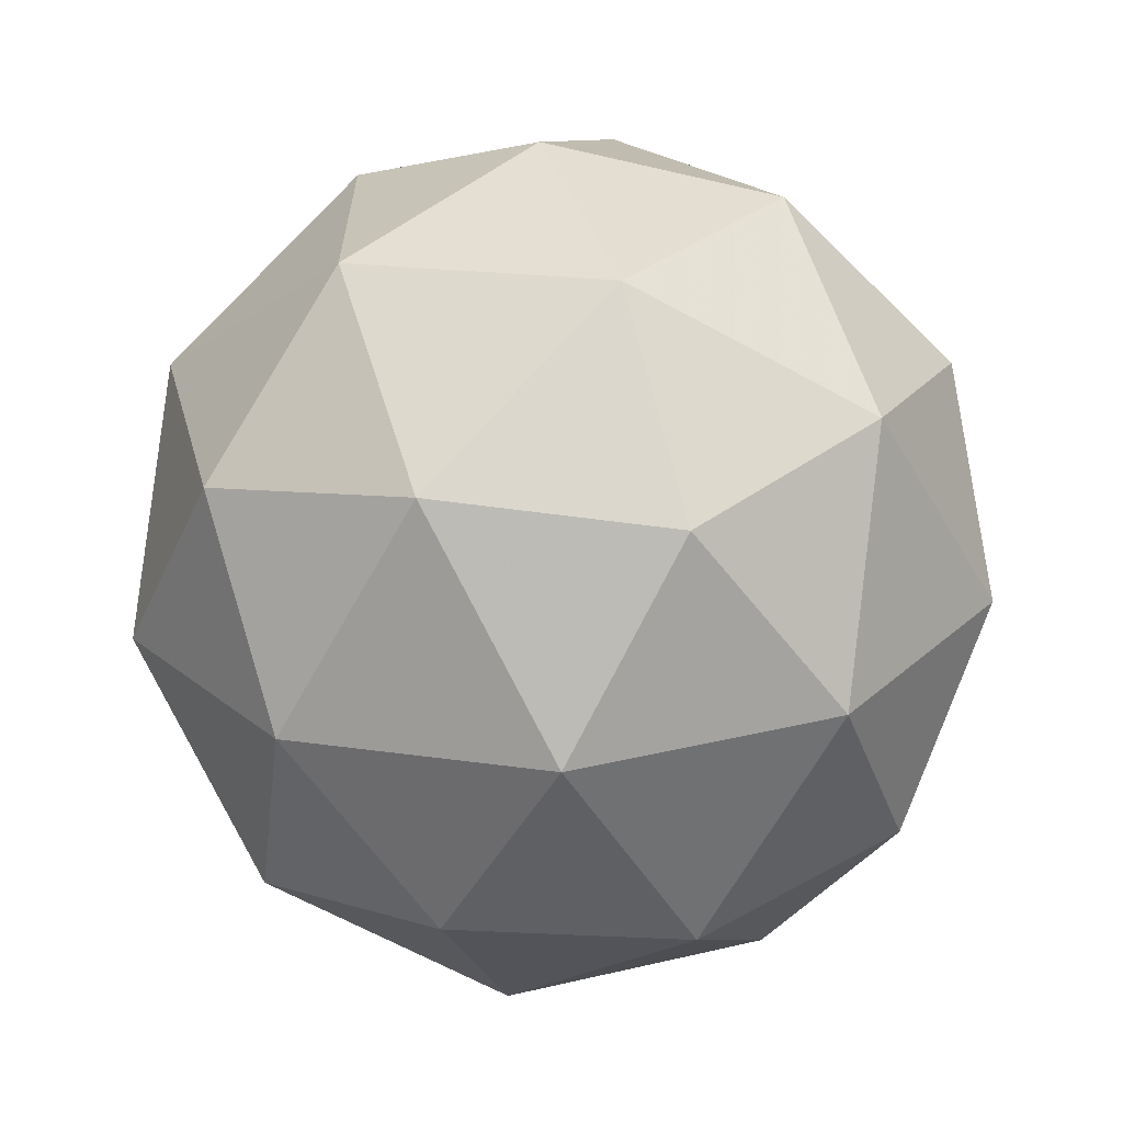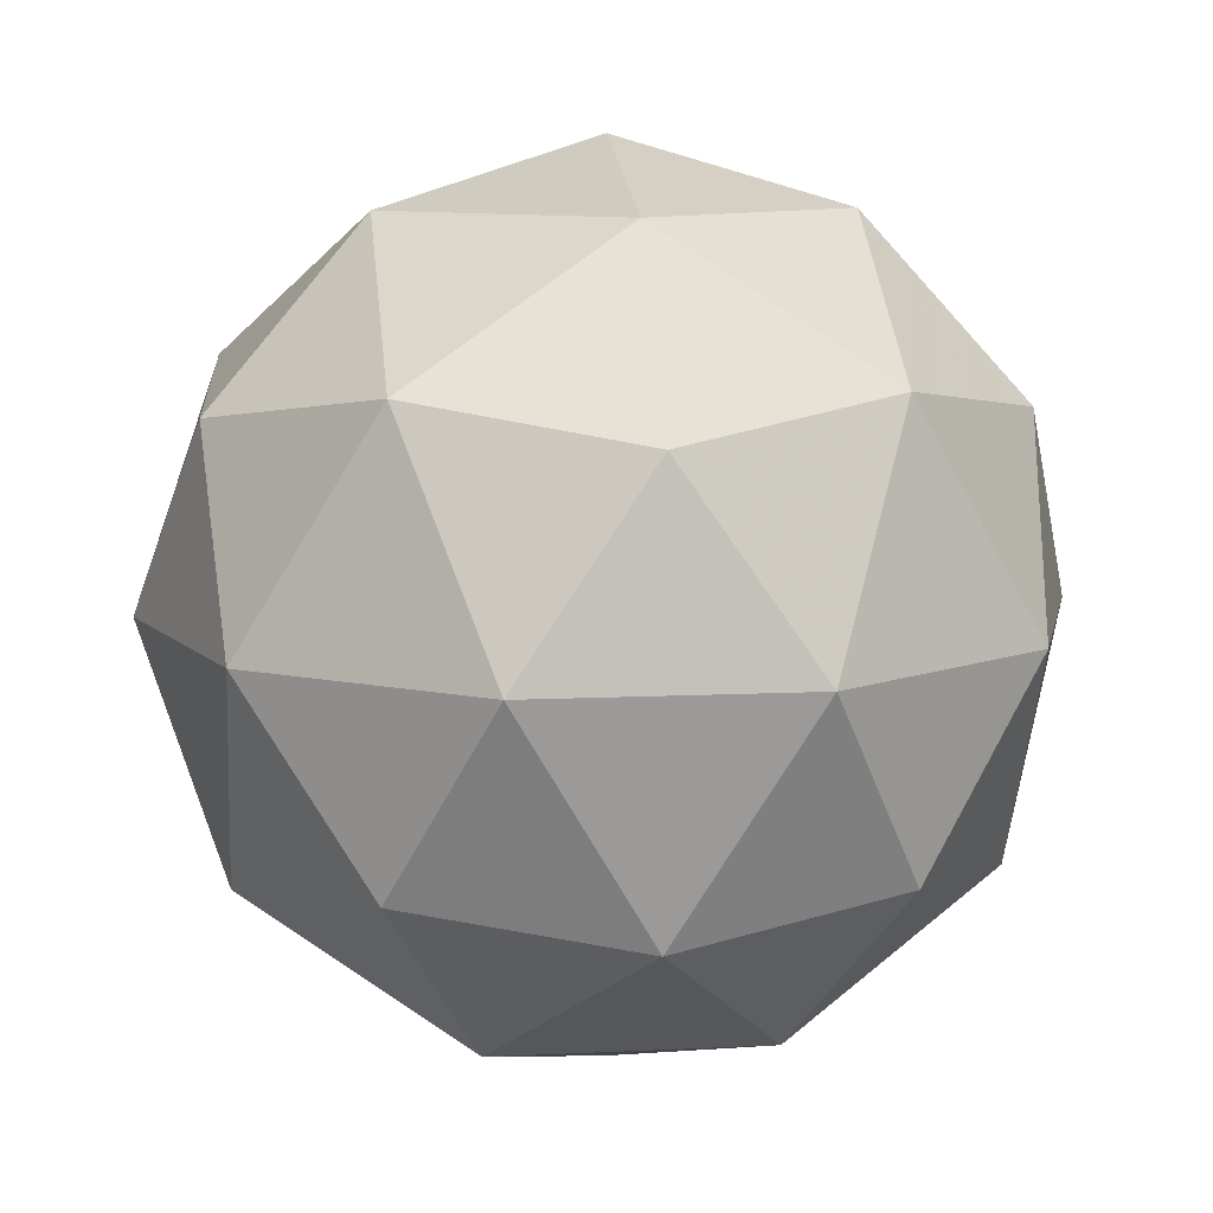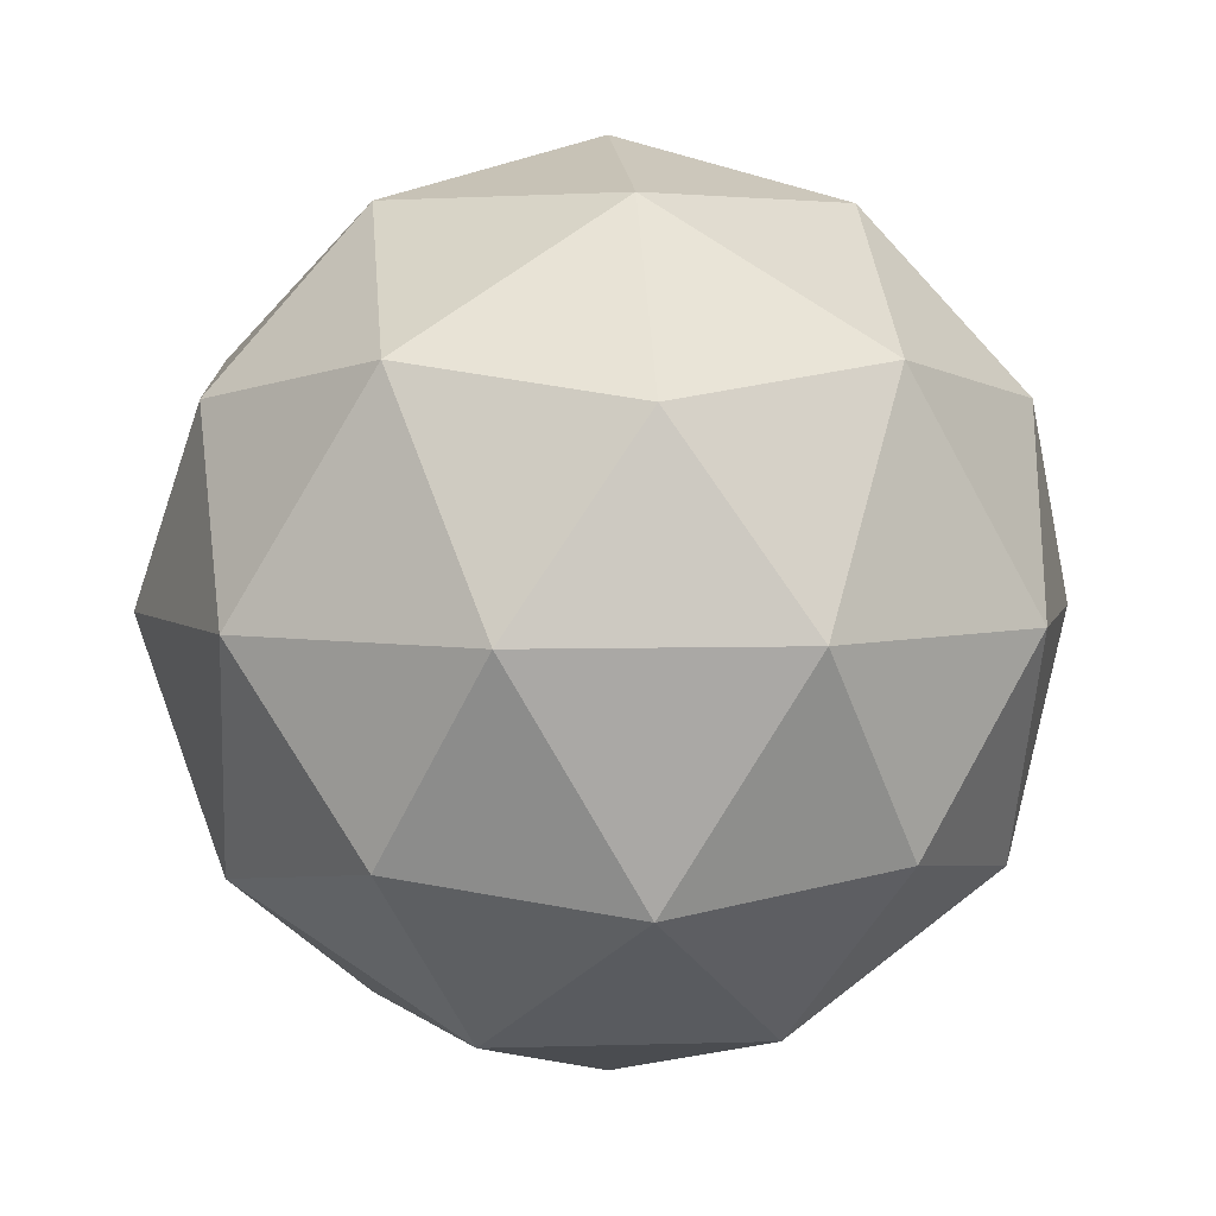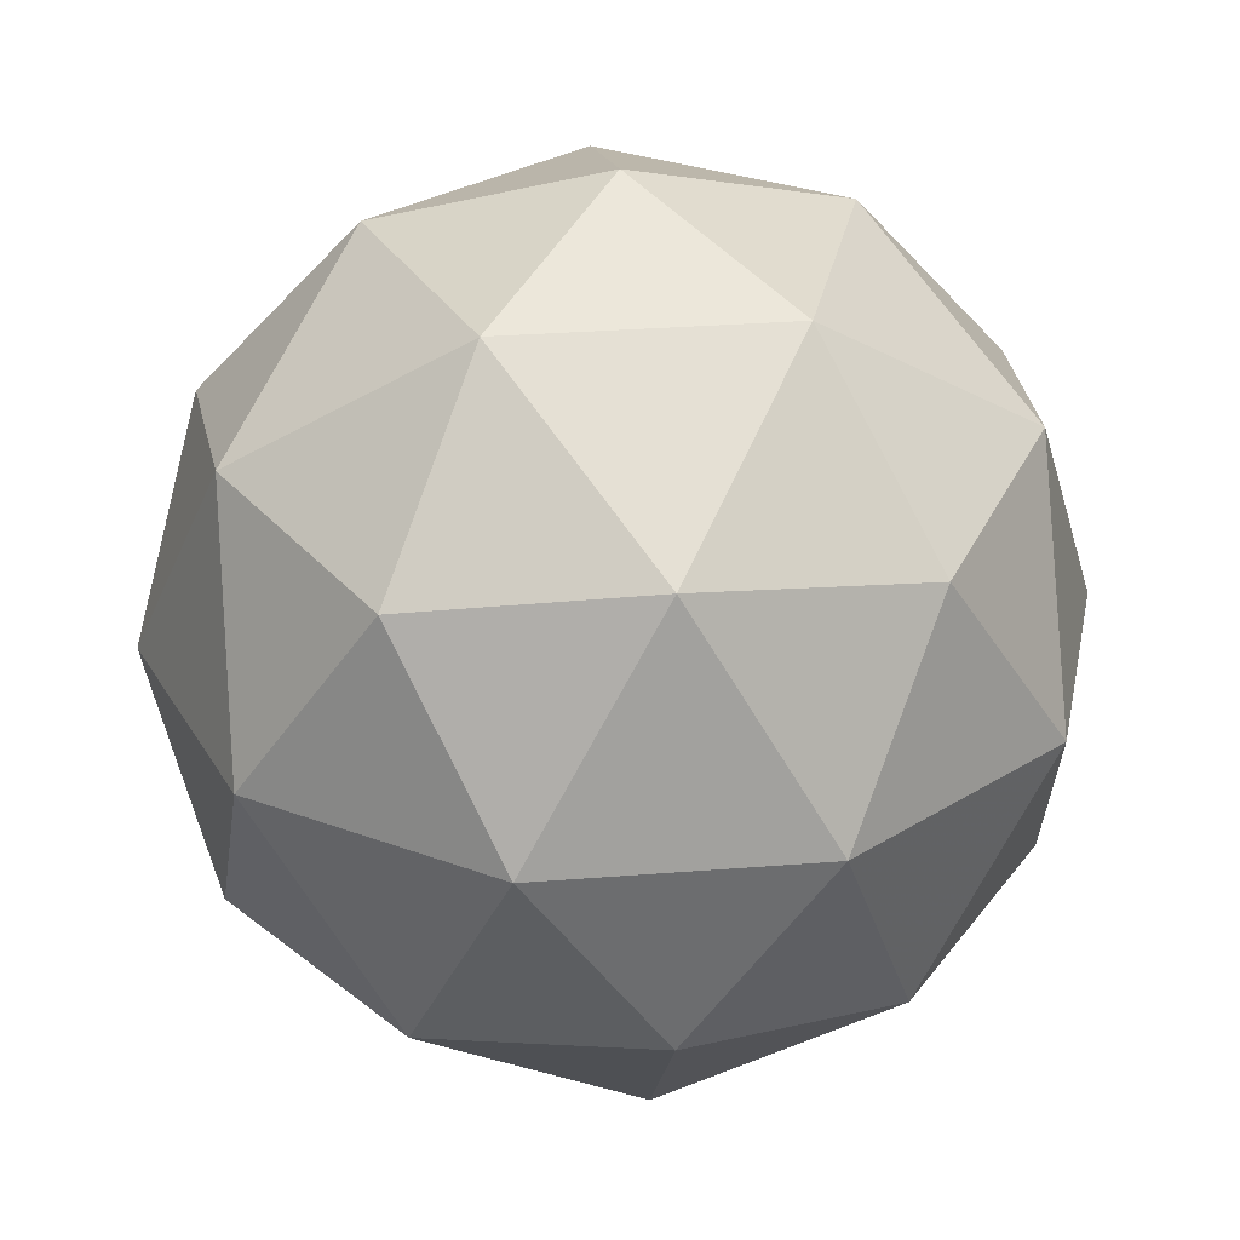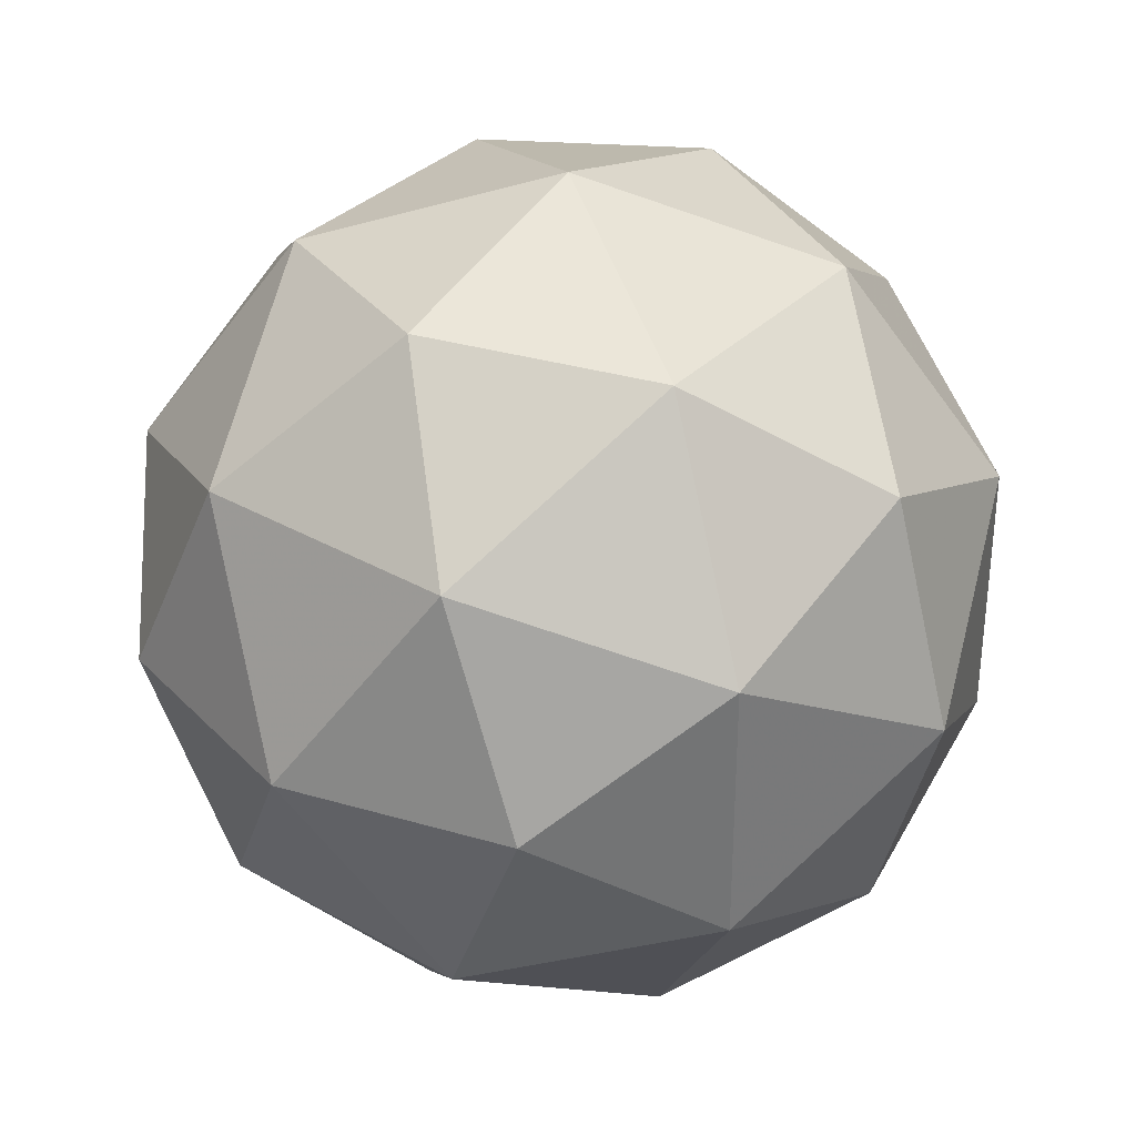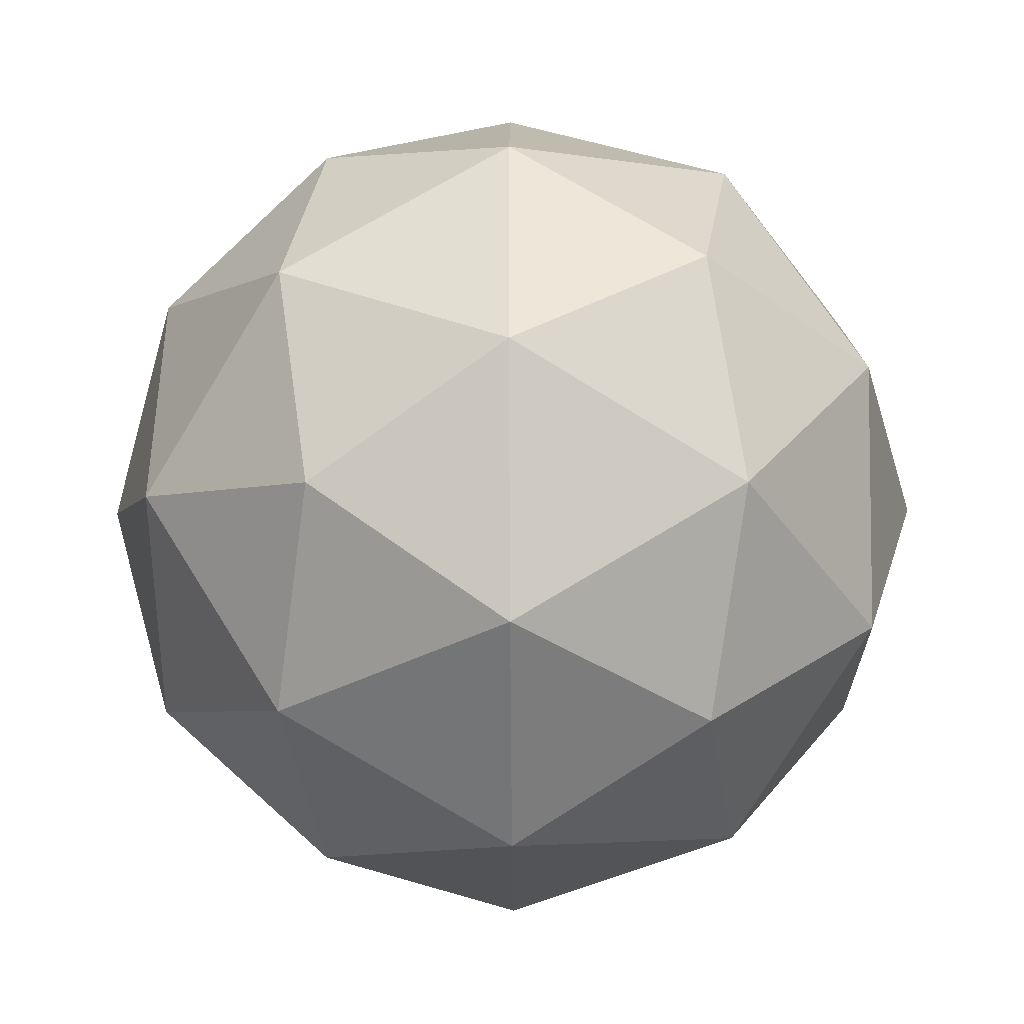
<metadata>
{"format":"obj","ext":"obj","renderer":"f3d","projection":"perspective","resolution":1024,"background":"white","views":[{"elev":-65.2,"azim":119.3,"up":"+Z"},{"elev":10.0,"azim":154.8,"up":"+Y"},{"elev":4.4,"azim":156.1,"up":"+Y"},{"elev":29.2,"azim":-96.8,"up":"+Y"},{"elev":34.3,"azim":5.8,"up":"+Z"},{"elev":-40.3,"azim":90.4,"up":"+Z"}]}
</metadata>
<code>
g AVFL-i8-g45-s1290
v 7606 -2338 194.8
v 7695 -2306 259.7
v 7572 -2306 299.8
v 7758 -2222 305.2
v 7785 -2238 194.8
v 7496 -2306 194.8
v 7572 -2306 89.79
v 7695 -2306 129.9
v 7806 -2128 259.7
v 7548 -2222 373.4
v 7661 -2238 364.7
v 7606 -2128 404.8
v 7418 -2222 194.8
v 7462 -2238 299.8
v 7406 -2128 259.7
v 7548 -2222 16.15
v 7462 -2238 89.79
v 7483 -2128 24.89
v 7758 -2222 84.39
v 7661 -2238 24.9
v 7730 -2128 24.89
v 7730 -2128 364.7
v 7483 -2128 364.7
v 7406 -2128 129.9
v 7606 -2128 -15.21
v 7806 -2128 129.9
v 7664 -2034 373.4
v 7751 -2017 299.8
v 7640 -1949 299.8
v 7454 -2034 305.2
v 7551 -2017 364.7
v 7517 -1949 259.7
v 7454 -2034 84.39
v 7427 -2017 194.8
v 7517 -1949 129.9
v 7664 -2034 16.15
v 7551 -2017 24.9
v 7640 -1949 89.79
v 7794 -2034 194.8
v 7751 -2017 89.79
v 7716 -1949 194.8
v 7606 -1918 194.8
f 1 2 3
f 4 2 5
f 1 3 6
f 1 6 7
f 1 7 8
f 4 5 9
f 10 11 12
f 13 14 15
f 16 17 18
f 19 20 21
f 4 9 22
f 10 12 23
f 13 15 24
f 16 18 25
f 19 21 26
f 27 28 29
f 30 31 32
f 33 34 35
f 36 37 38
f 39 40 41
f 41 38 42
f 41 40 38
f 40 36 38
f 38 35 42
f 38 37 35
f 37 33 35
f 35 32 42
f 35 34 32
f 34 30 32
f 32 29 42
f 32 31 29
f 31 27 29
f 29 41 42
f 29 28 41
f 28 39 41
f 26 40 39
f 26 21 40
f 21 36 40
f 25 37 36
f 25 18 37
f 18 33 37
f 24 34 33
f 24 15 34
f 15 30 34
f 23 31 30
f 23 12 31
f 12 27 31
f 22 28 27
f 22 9 28
f 9 39 28
f 21 25 36
f 21 20 25
f 20 16 25
f 18 24 33
f 18 17 24
f 17 13 24
f 15 23 30
f 15 14 23
f 14 10 23
f 12 22 27
f 12 11 22
f 11 4 22
f 9 26 39
f 9 5 26
f 5 19 26
f 8 20 19
f 8 7 20
f 7 16 20
f 7 17 16
f 7 6 17
f 6 13 17
f 6 14 13
f 6 3 14
f 3 10 14
f 5 8 19
f 5 2 8
f 2 1 8
f 3 11 10
f 3 2 11
f 2 4 11
f 2 4 11

</code>
